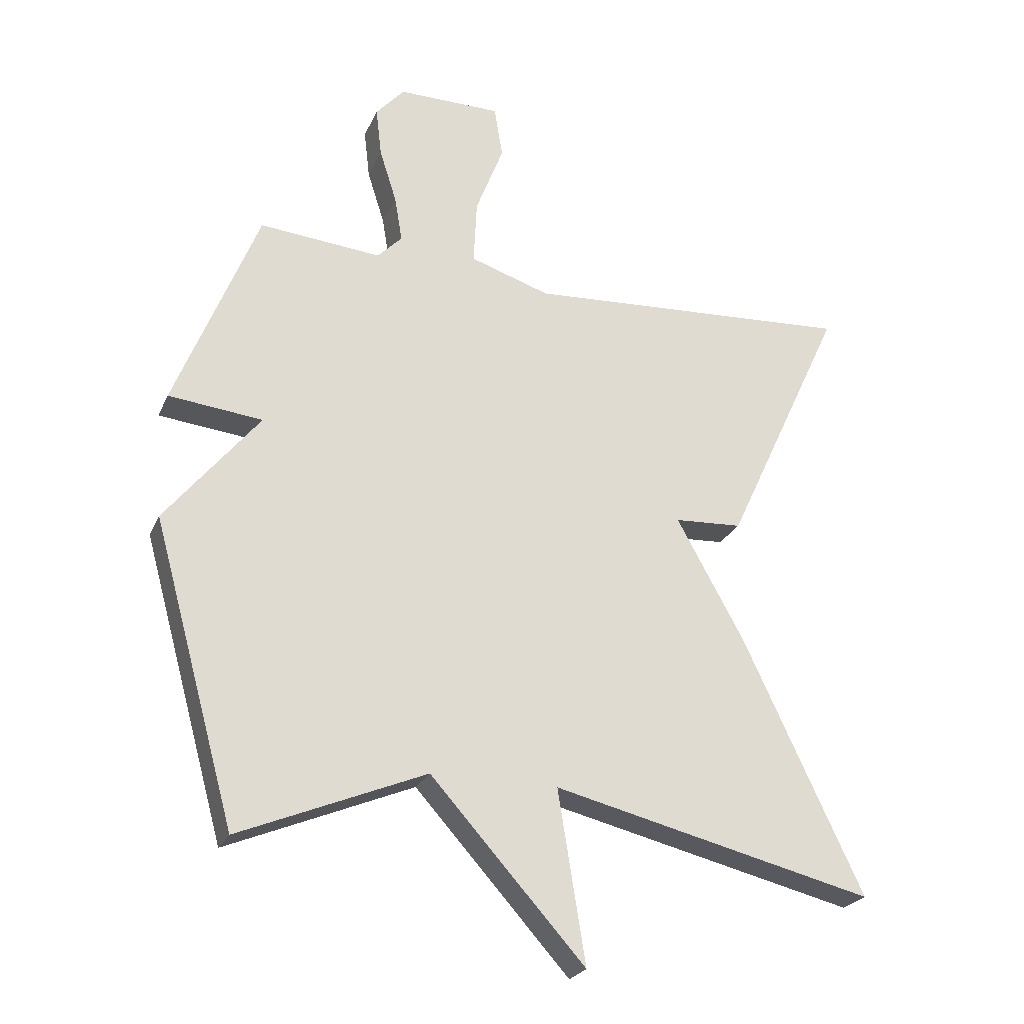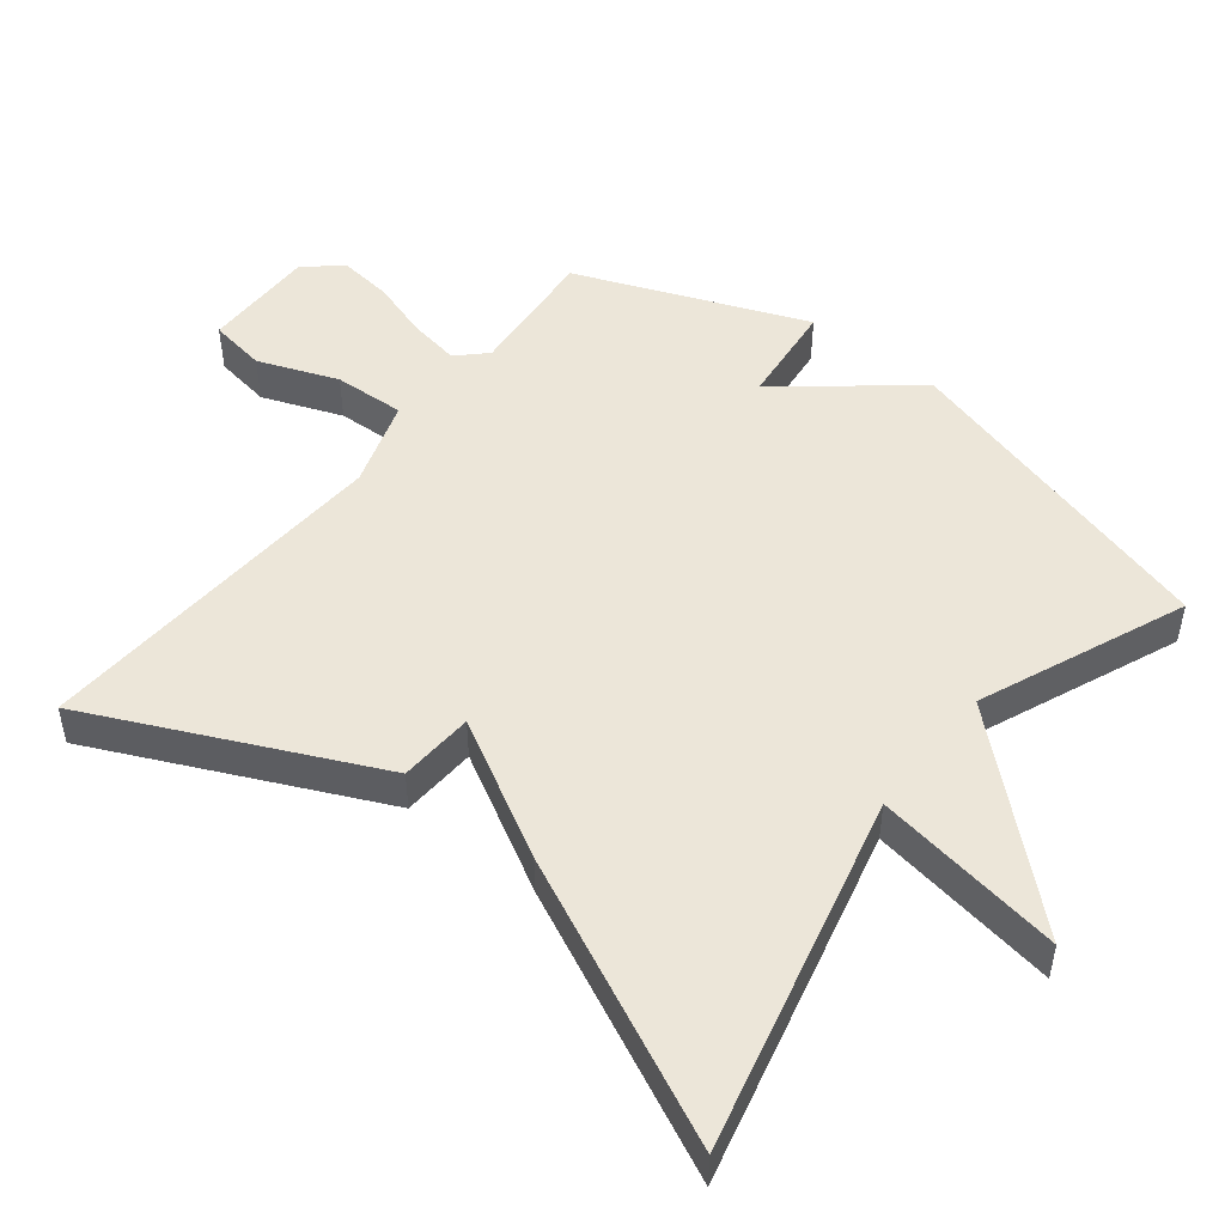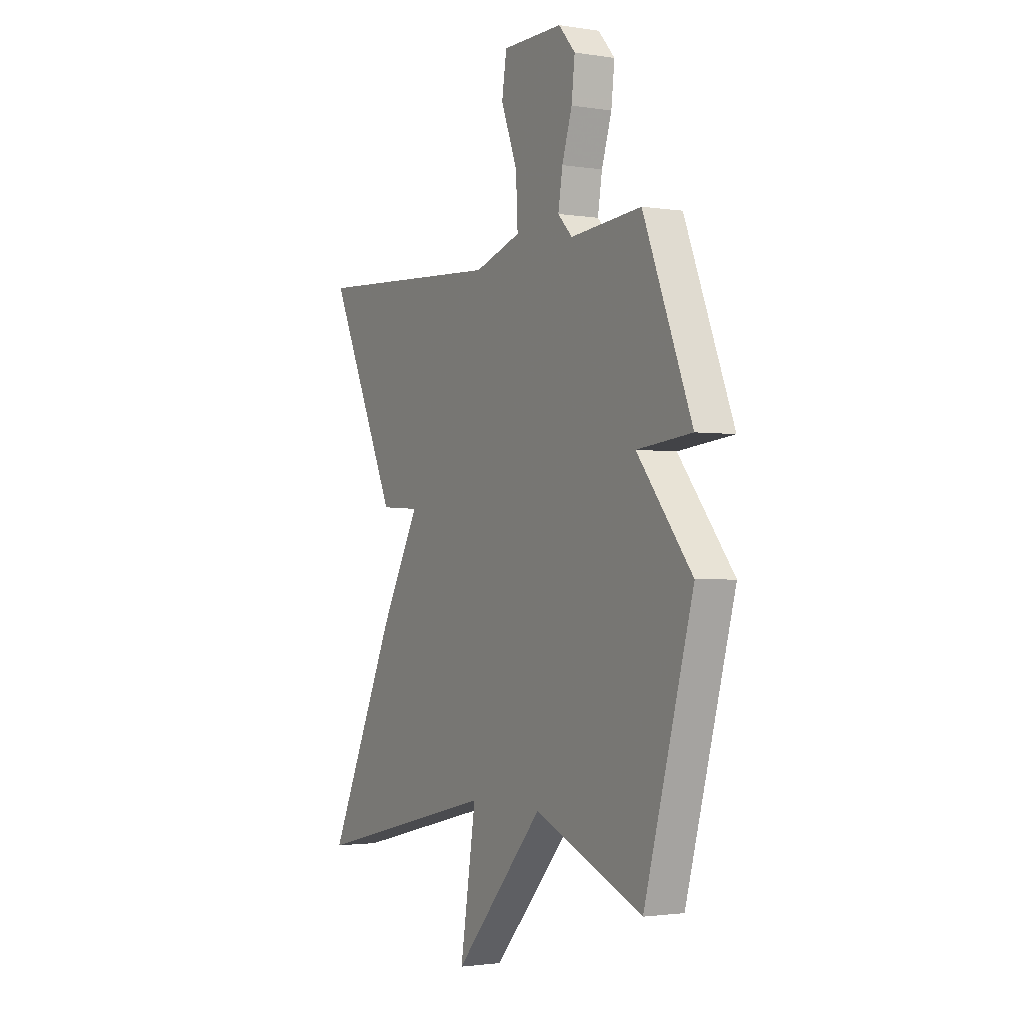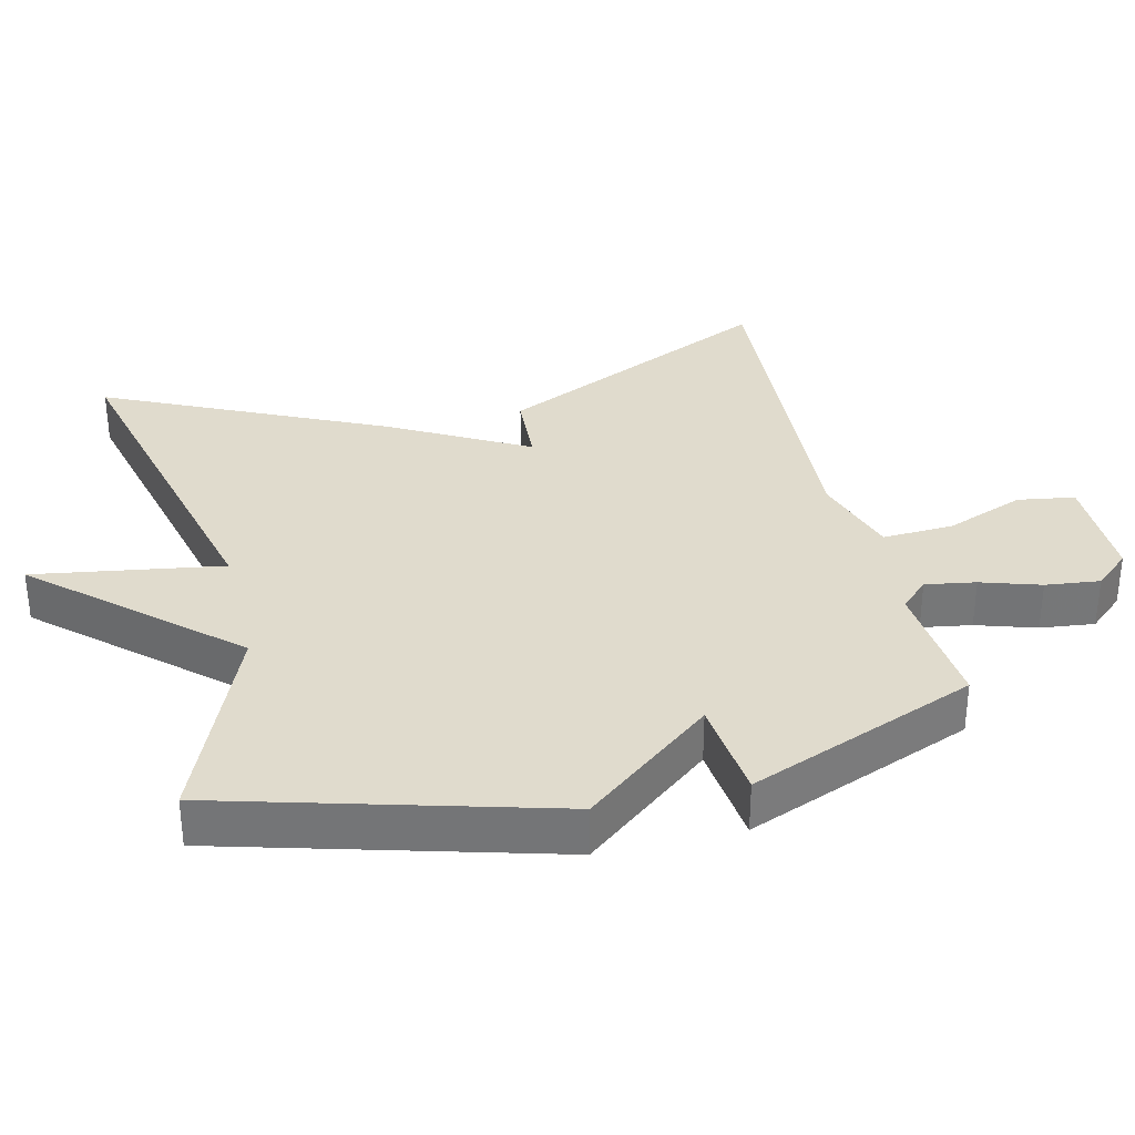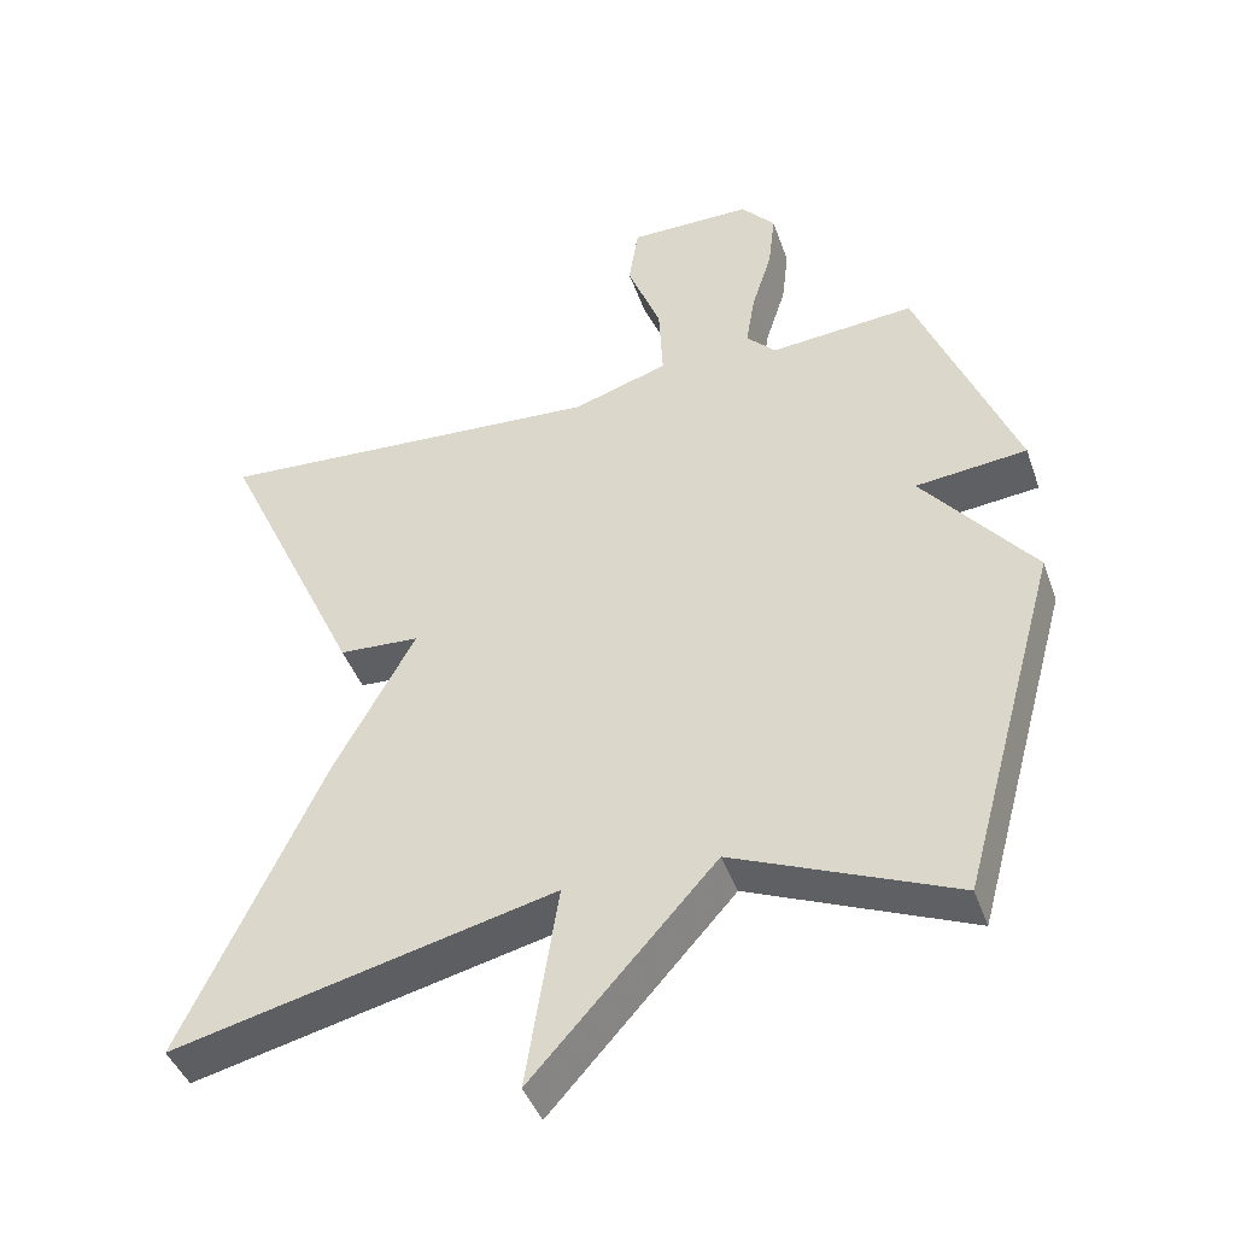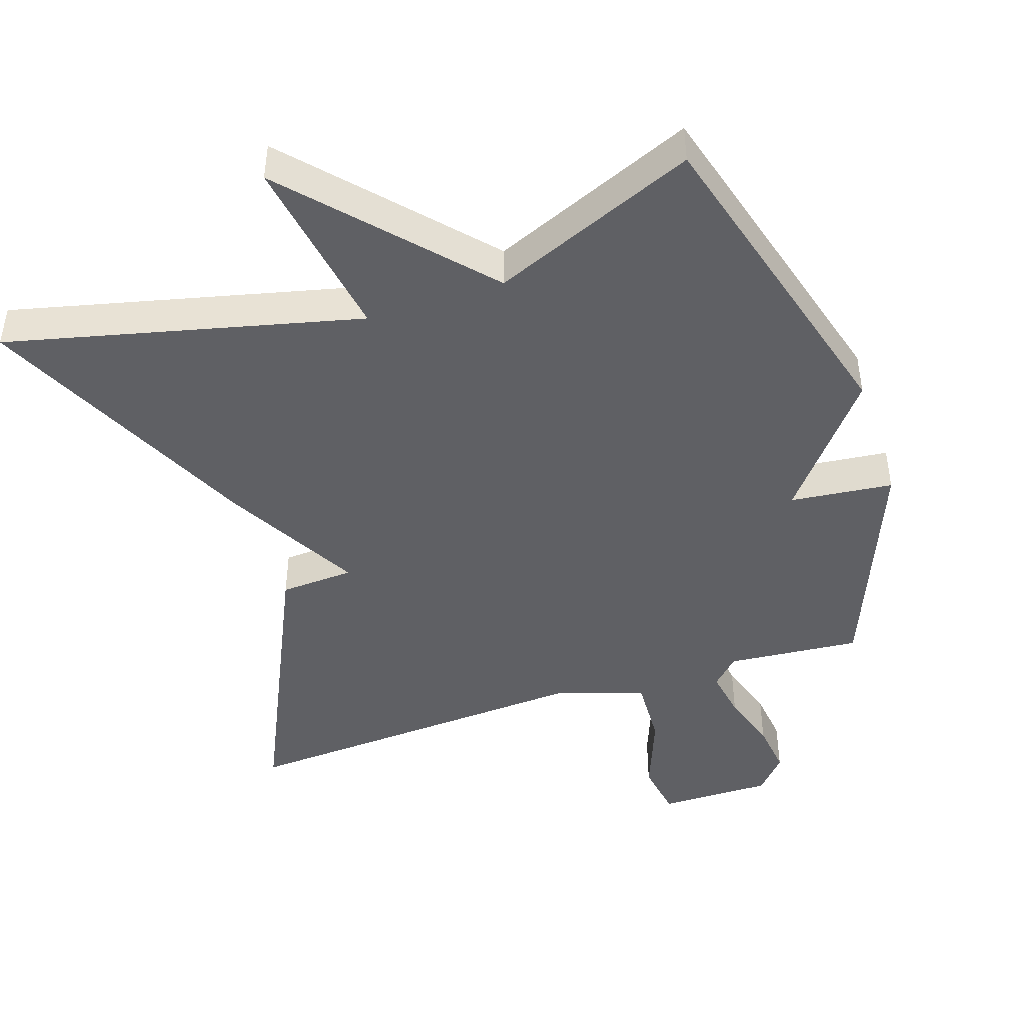
<metadata>
{"format":"obj","ext":"obj","renderer":"f3d","projection":"perspective","resolution":1024,"background":"white","views":[{"elev":-24.5,"azim":-19.7,"up":"+Z"},{"elev":49.3,"azim":128.3,"up":"+Y"},{"elev":-1.9,"azim":-119.5,"up":"+Z"},{"elev":33.3,"azim":-103.5,"up":"+Y"},{"elev":-43.0,"azim":-161.2,"up":"+Z"},{"elev":-45.0,"azim":-161.6,"up":"+Y"}]}
</metadata>
<code>
v 0.5 0.07 -0.5
v -0.006 0.07 -0.378
v 0.037 0.07 -0.648
v -0.206 0.07 -0.378
v -0.5 0.07 -0.5
v -0.631 0.07 -0.028
v -0.483 0.07 0.156
v -0.631 0.07 0.172
v -0.5 0.07 0.5
v -0.308 0.07 0.483
v -0.269 0.07 0.523
v -0.281 0.07 0.595
v -0.308 0.07 0.68
v -0.317 0.07 0.758
v -0.272 0.07 0.809
v -0.109 0.07 0.808
v -0.096 0.07 0.726
v -0.14 0.07 0.612
v -0.145 0.07 0.51
v -0.019 0.07 0.469
v 0.5 0.07 0.5
v 0.313 0.07 0.099
v 0.206 0.07 0.093
v 0.313 0.07 -0.101
v 0.5 0 -0.5
v -0.006 0 -0.378
v 0.037 0 -0.648
v -0.206 0 -0.378
v -0.5 0 -0.5
v -0.631 0 -0.028
v -0.483 0 0.156
v -0.631 0 0.172
v -0.5 0 0.5
v -0.308 0 0.483
v -0.269 0 0.523
v -0.281 0 0.595
v -0.308 0 0.68
v -0.317 0 0.758
v -0.272 0 0.809
v -0.109 0 0.808
v -0.096 0 0.726
v -0.14 0 0.612
v -0.145 0 0.51
v -0.019 0 0.469
v 0.5 0 0.5
v 0.313 0 0.099
v 0.206 0 0.093
v 0.313 0 -0.101
f 23 24 1 2
f 20 21 22 23
f 19 20 23 2
f 16 17 18
f 15 16 18
f 14 15 18
f 13 14 18
f 12 13 18
f 11 12 18 19
f 10 11 19 2
f 7 8 9 10
f 4 5 6 7
f 4 7 10
f 3 4 10
f 2 3 10
f 26 25 48 47
f 47 46 45 44
f 26 47 44 43
f 42 41 40
f 42 40 39
f 42 39 38
f 42 38 37
f 42 37 36
f 43 42 36 35
f 26 43 35 34
f 34 33 32 31
f 31 30 29 28
f 34 31 28
f 34 28 27
f 34 27 26
f 1 25 26 2
f 2 26 27 3
f 3 27 28 4
f 4 28 29 5
f 5 29 30 6
f 6 30 31 7
f 7 31 32 8
f 8 32 33 9
f 9 33 34 10
f 10 34 35 11
f 11 35 36 12
f 12 36 37 13
f 13 37 38 14
f 14 38 39 15
f 15 39 40 16
f 16 40 41 17
f 17 41 42 18
f 18 42 43 19
f 19 43 44 20
f 20 44 45 21
f 21 45 46 22
f 22 46 47 23
f 23 47 48 24
f 24 48 25 1

</code>
